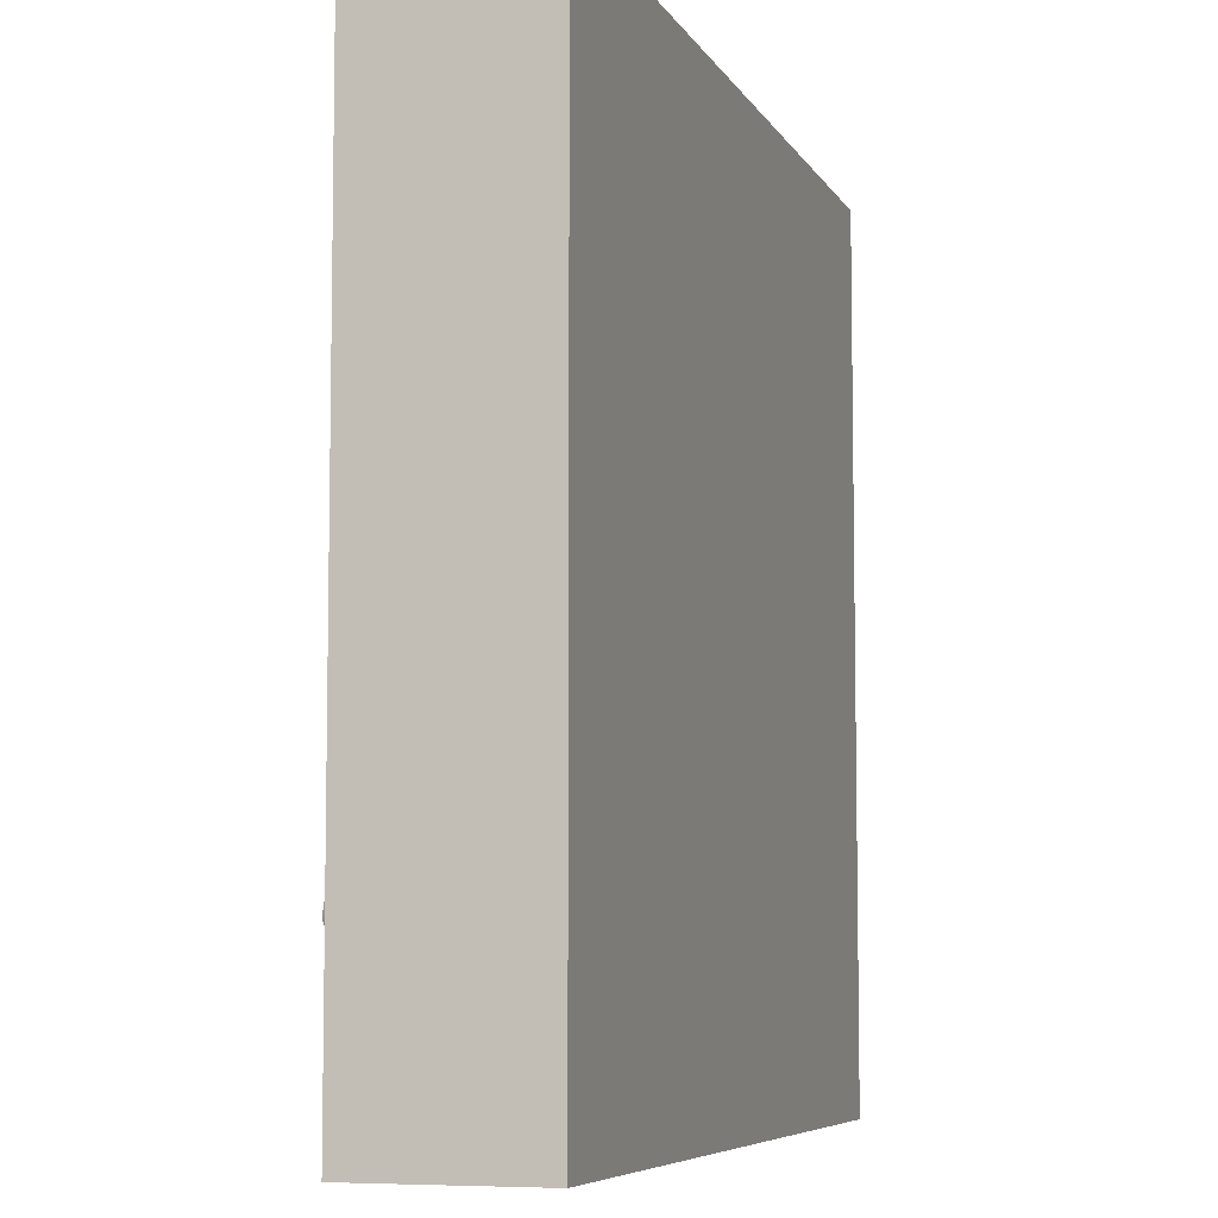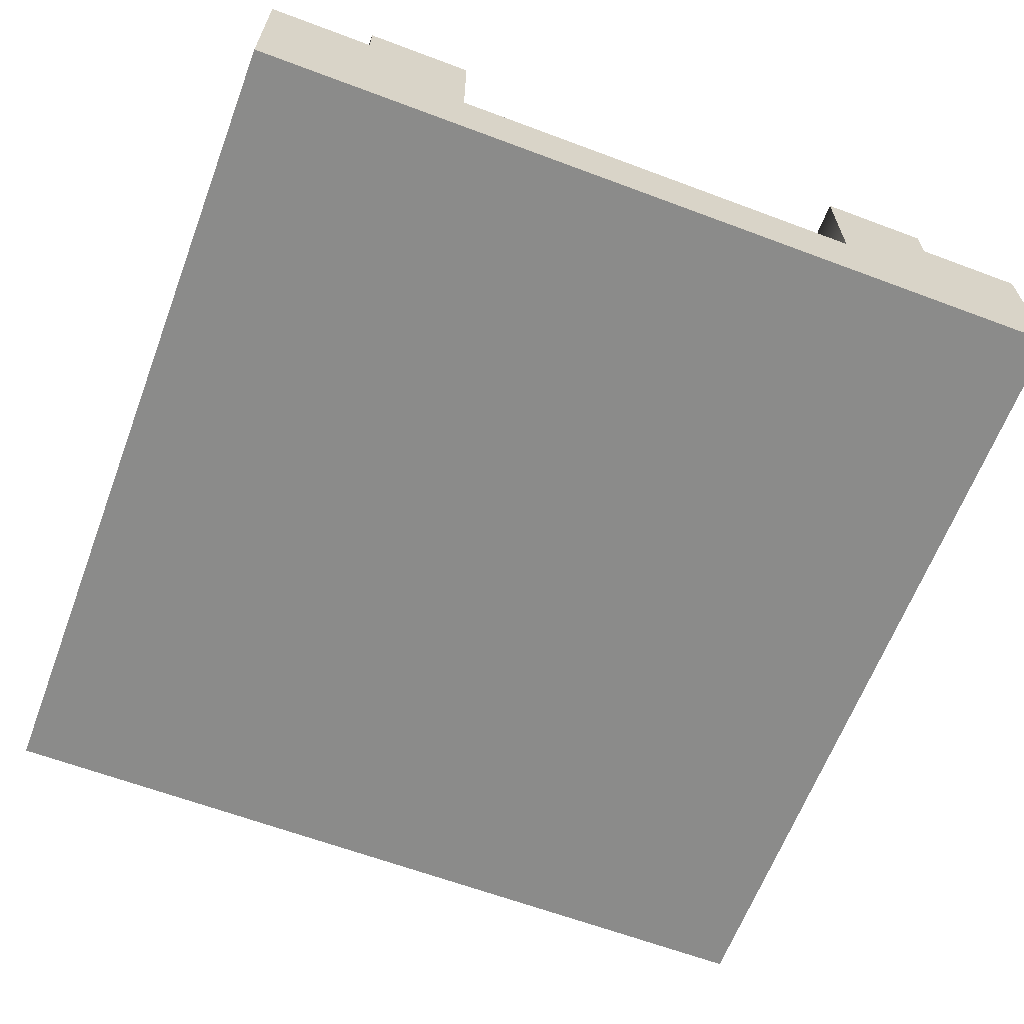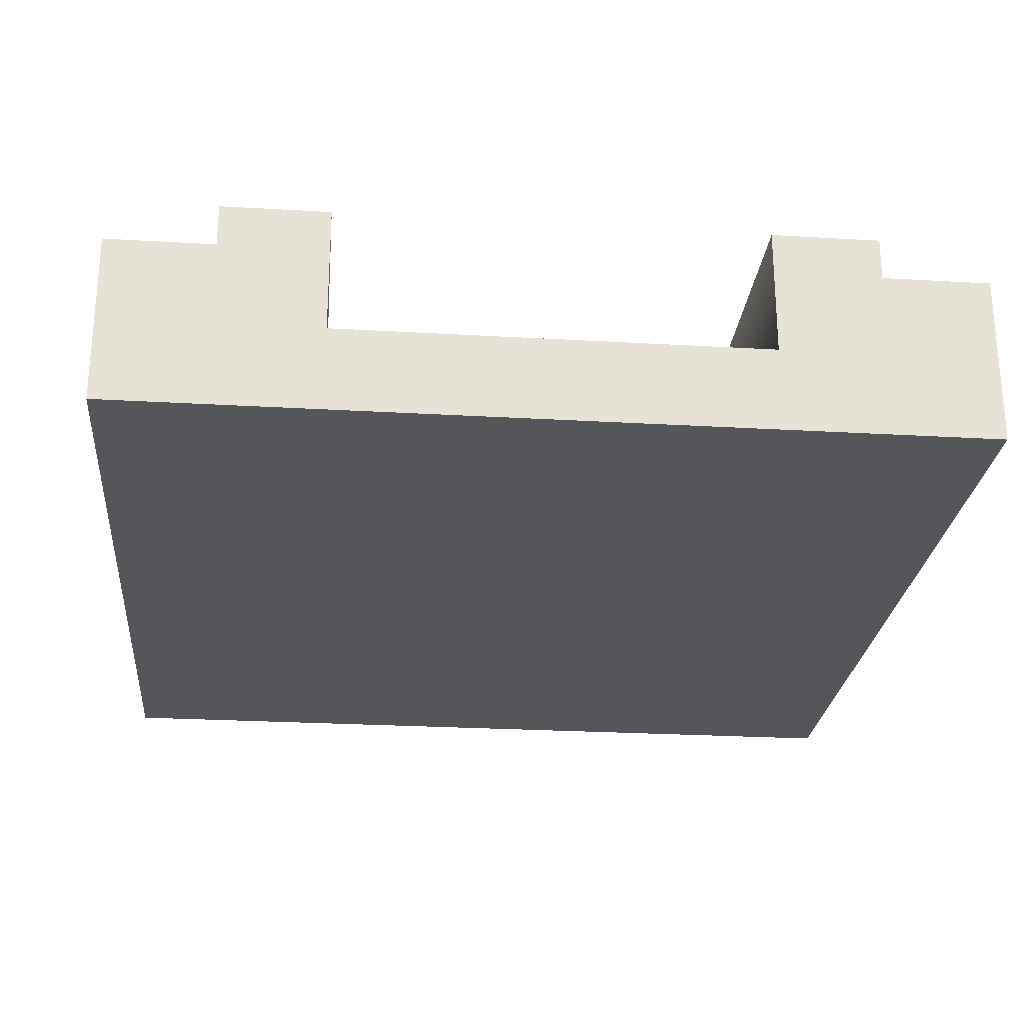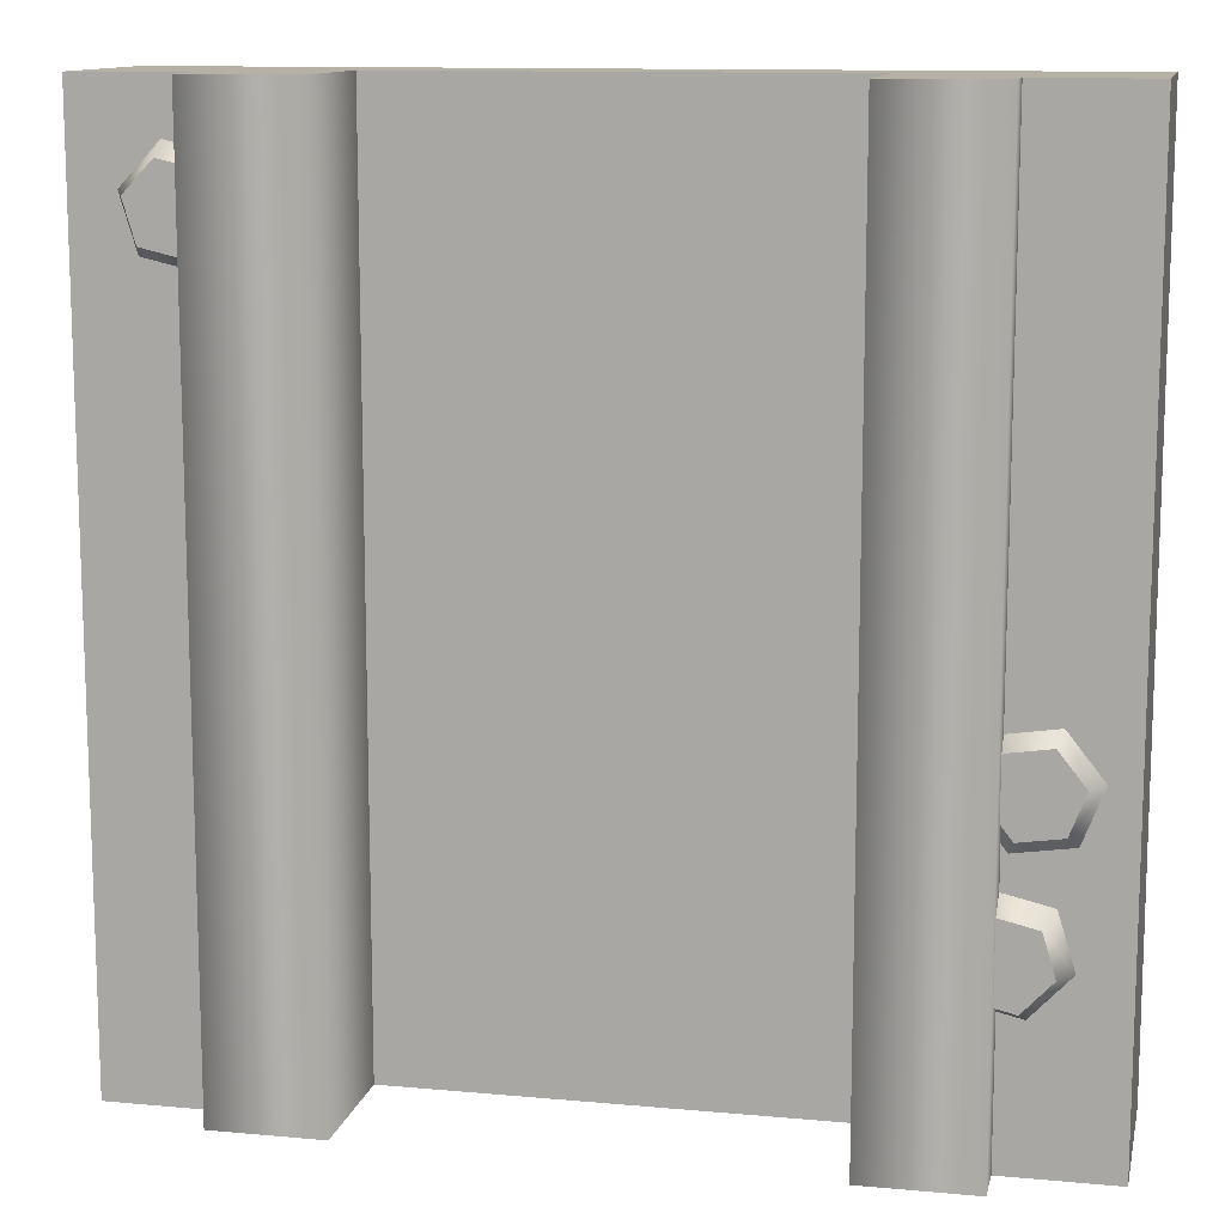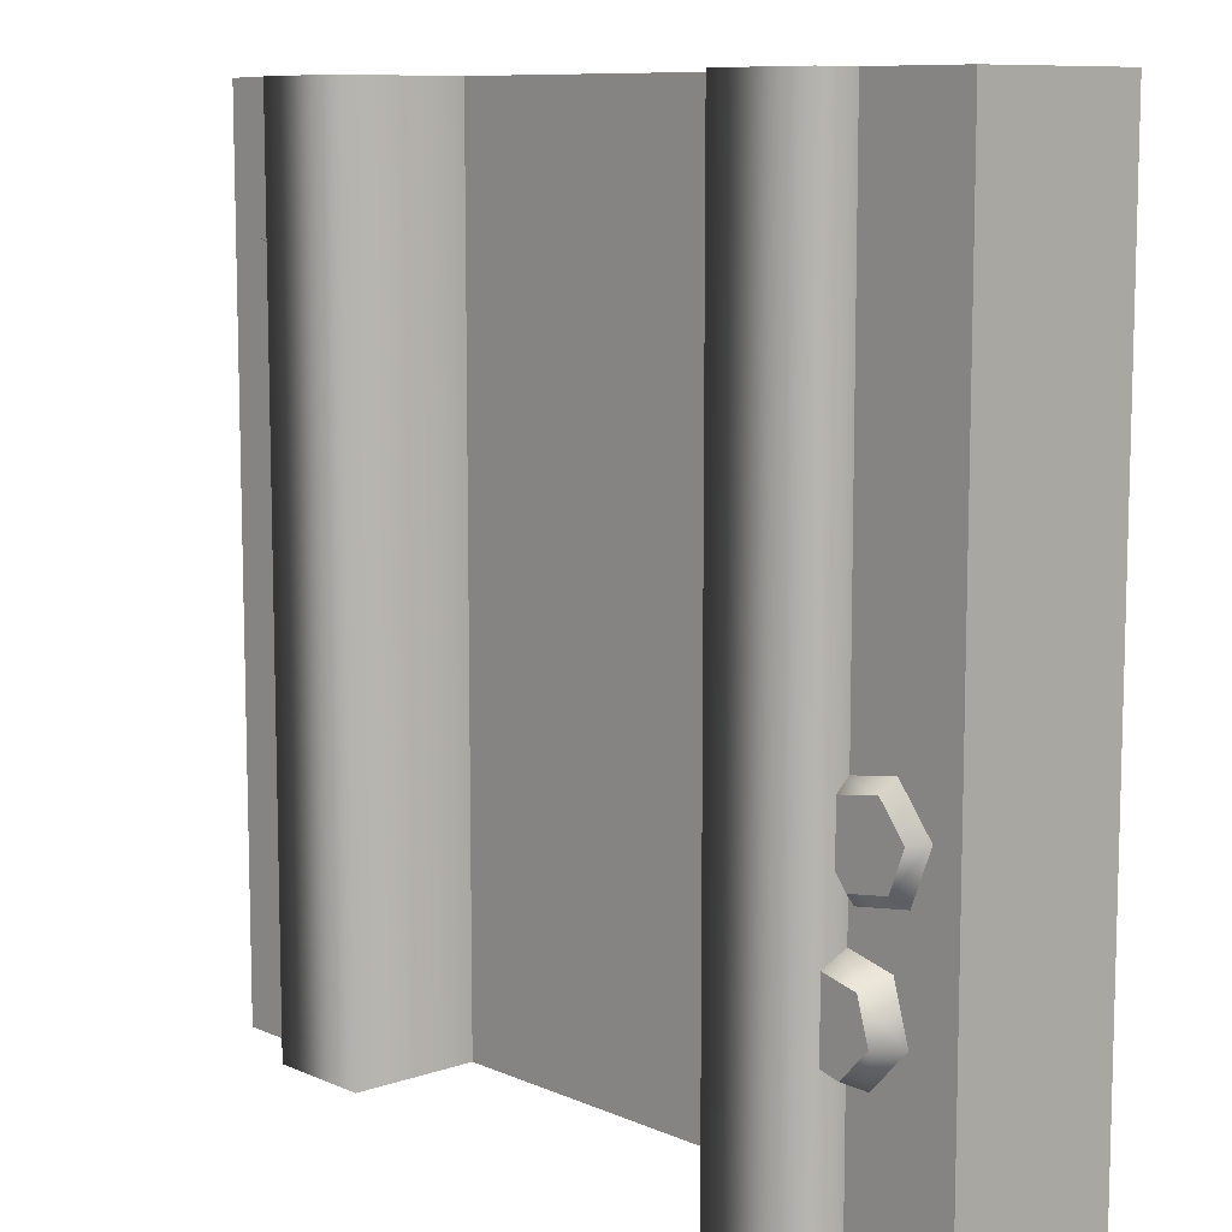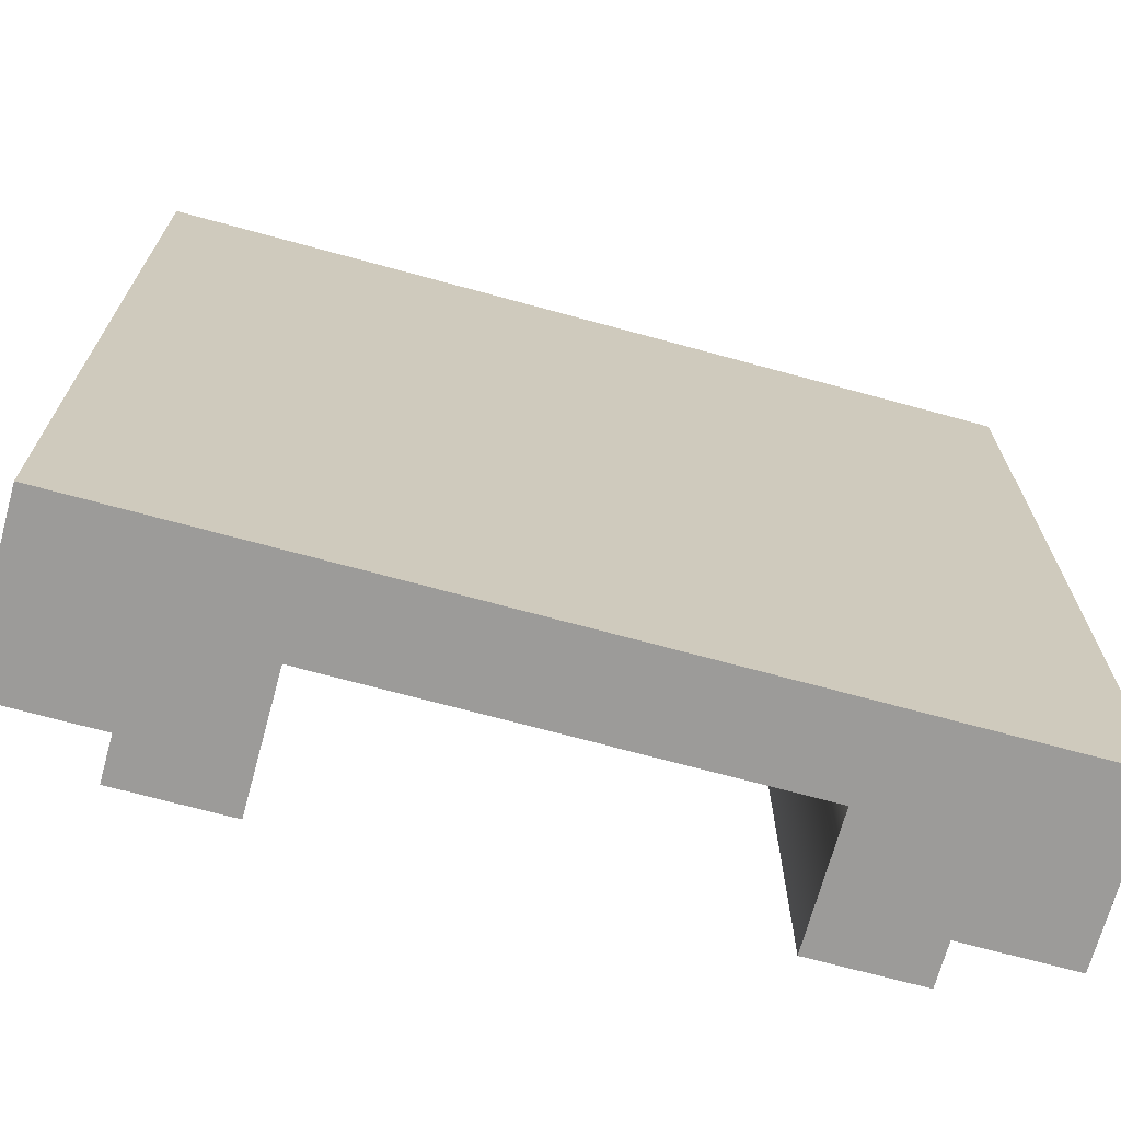
<metadata>
{"format":"obj","ext":"obj","renderer":"f3d","projection":"perspective","resolution":1024,"background":"white","views":[{"elev":-6.8,"azim":-72.5,"up":"+Z"},{"elev":-63.7,"azim":-20.7,"up":"+Y"},{"elev":-25.3,"azim":-5.4,"up":"+Y"},{"elev":12.0,"azim":-167.7,"up":"+Z"},{"elev":9.5,"azim":-131.8,"up":"+Z"},{"elev":-69.9,"azim":-15.3,"up":"+Z"}]}
</metadata>
<code>
g snow-tile-river-straight
v 0.5 0 0.5 1 1 1
v 0.5 0 -0.5 1 1 1
v -0.5 0 0.5 1 1 1
v -0.5 0 -0.5 1 1 1
v -0.5 0.2 -0.5 1 1 1
v -0.5 0.2 0.5 1 1 1
v 0.375 0.25 -0.5 1 1 1
v 0.25 0.25 -0.5 1 1 1
v 0.375 0.2 -0.5 1 1 1
v 0.25 0.1 -0.5 1 1 1
v 0.5 0.2 -0.5 1 1 1
v -0.25 0.1 -0.5 1 1 1
v -0.375 0.2 -0.5 1 1 1
v -0.25 0.25 -0.5 1 1 1
v -0.375 0.25 -0.5 1 1 1
v -0.375 0.25 0.5 1 1 1
v -0.25 0.25 0.5 1 1 1
v -0.375 0.2 0.5 1 1 1
v -0.25 0.1 0.5 1 1 1
v 0.25 0.1 0.5 1 1 1
v 0.5 0.2 0.5 1 1 1
v 0.375 0.2 0.5 1 1 1
v 0.25 0.25 0.5 1 1 1
v 0.375 0.25 0.5 1 1 1
v 0.4346 0.2319 0.3898 1 1 1
v 0.4207 0.2319 0.344 1 1 1
v 0.4018 0.2319 0.4248 1 1 1
v 0.374 0.2319 0.333 1 1 1
v 0.3551 0.2319 0.4139 1 1 1
v 0.3412 0.2319 0.368 1 1 1
v -0.4232 0.216 -0.08574 1 1 1
v -0.3758 0.216 -0.09278 1 1 1
v -0.453 0.216 -0.1233 1 1 1
v -0.4354 0.216 -0.1678 1 1 1
v -0.3582 0.216 -0.1374 1 1 1
v -0.388 0.216 -0.1749 1 1 1
v -0.3373 0.2319 -0.2746 1 1 1
v -0.3511 0.2319 -0.3205 1 1 1
v -0.3701 0.2319 -0.2397 1 1 1
v -0.3978 0.2319 -0.3314 1 1 1
v -0.4167 0.2319 -0.2506 1 1 1
v -0.4306 0.2319 -0.2965 1 1 1
v 0.4501 0.2 0.3935 1 1 1
v 0.4316 0.2 0.3323 1 1 1
v 0.3442 0.2 0.4255 1 1 1
v 0.3257 0.2 0.3643 1 1 1
v 0.4064 0.2 0.4401 1 1 1
v 0.3694 0.2 0.3177 1 1 1
v -0.4291 0.2 -0.07088 1 1 1
v -0.3659 0.2 -0.08027 1 1 1
v -0.4454 0.2 -0.1804 1 1 1
v -0.3821 0.2 -0.1898 1 1 1
v -0.4688 0.2 -0.1209 1 1 1
v -0.3424 0.2 -0.1397 1 1 1
v -0.3217 0.2 -0.271 1 1 1
v -0.3402 0.2 -0.3321 1 1 1
v -0.4277 0.2 -0.239 1 1 1
v -0.4462 0.2 -0.3001 1 1 1
v -0.3655 0.2 -0.2244 1 1 1
v -0.4024 0.2 -0.3467 1 1 1
f 3 2 1
f 2 3 4
f 1 2 3
f 4 3 2
f 3 5 4
f 5 3 6
f 4 5 3
f 6 3 5
f 9 8 7
f 8 9 10
f 11 10 9
f 2 10 11
f 10 2 12
f 4 12 2
f 12 4 5
f 12 5 13
f 12 13 14
f 14 13 15
f 7 8 9
f 10 9 8
f 9 10 11
f 11 10 2
f 12 2 10
f 2 12 4
f 5 4 12
f 13 5 12
f 14 13 12
f 15 13 14
f 18 17 16
f 17 18 19
f 6 19 18
f 3 19 6
f 19 3 20
f 1 20 3
f 20 1 21
f 20 21 22
f 20 22 23
f 23 22 24
f 16 17 18
f 19 18 17
f 18 19 6
f 6 19 3
f 20 3 19
f 3 20 1
f 21 1 20
f 22 21 20
f 23 22 20
f 24 22 23
f 21 2 11
f 2 21 1
f 11 2 21
f 1 21 2
f 5 18 13
f 18 5 6
f 13 18 5
f 6 5 18
f 9 21 11
f 21 9 22
f 11 21 9
f 22 9 21
f 28 29 30
f 28 27 29
f 26 27 28
f 27 26 25
f 30 29 28
f 29 27 28
f 28 27 26
f 25 26 27
f 35 34 36
f 32 34 35
f 32 33 34
f 33 32 31
f 36 34 35
f 35 34 32
f 34 33 32
f 31 32 33
f 40 41 42
f 40 39 41
f 38 39 40
f 39 38 37
f 42 41 40
f 41 39 40
f 40 39 38
f 37 38 39
f 12 20 10
f 20 12 19
f 10 20 12
f 19 12 20
f 20 8 10
f 8 20 23
f 10 8 20
f 23 20 8
f 17 12 14
f 12 17 19
f 14 12 17
f 19 17 12
f 24 9 7
f 9 24 22
f 7 9 24
f 22 24 9
f 18 15 13
f 15 18 16
f 13 15 18
f 16 18 15
f 8 24 7
f 24 8 23
f 7 24 8
f 23 8 24
f 15 17 14
f 17 15 16
f 14 17 15
f 16 15 17
f 47 29 27
f 29 47 45
f 27 29 47
f 45 47 29
f 48 26 28
f 26 48 44
f 28 26 48
f 44 48 26
f 28 46 48
f 46 28 30
f 48 46 28
f 30 28 46
f 43 27 25
f 27 43 47
f 25 27 43
f 47 43 27
f 29 46 30
f 46 29 45
f 30 46 29
f 45 29 46
f 43 26 44
f 26 43 25
f 44 26 43
f 25 43 26
f 53 34 33
f 34 53 51
f 33 34 53
f 51 53 34
f 54 32 35
f 32 54 50
f 35 32 54
f 50 54 32
f 35 52 54
f 52 35 36
f 54 52 35
f 36 35 52
f 49 33 31
f 33 49 53
f 31 33 49
f 53 49 33
f 34 52 36
f 52 34 51
f 36 52 34
f 51 34 52
f 50 31 32
f 31 50 49
f 32 31 50
f 49 50 31
f 59 41 39
f 41 59 57
f 39 41 59
f 57 59 41
f 60 38 40
f 38 60 56
f 40 38 60
f 56 60 38
f 42 60 40
f 60 42 58
f 40 60 42
f 58 42 60
f 55 39 37
f 39 55 59
f 37 39 55
f 59 55 39
f 41 58 42
f 58 41 57
f 42 58 41
f 57 41 58
f 56 37 38
f 37 56 55
f 38 37 56
f 55 56 37
g snow-tile-river-straight
f 3 2 1
f 2 3 4
f 1 2 3
f 4 3 2
f 3 5 4
f 5 3 6
f 4 5 3
f 6 3 5
f 9 8 7
f 8 9 10
f 11 10 9
f 2 10 11
f 10 2 12
f 4 12 2
f 12 4 5
f 12 5 13
f 12 13 14
f 14 13 15
f 7 8 9
f 10 9 8
f 9 10 11
f 11 10 2
f 12 2 10
f 2 12 4
f 5 4 12
f 13 5 12
f 14 13 12
f 15 13 14
f 18 17 16
f 17 18 19
f 6 19 18
f 3 19 6
f 19 3 20
f 1 20 3
f 20 1 21
f 20 21 22
f 20 22 23
f 23 22 24
f 16 17 18
f 19 18 17
f 18 19 6
f 6 19 3
f 20 3 19
f 3 20 1
f 21 1 20
f 22 21 20
f 23 22 20
f 24 22 23
f 21 2 11
f 2 21 1
f 11 2 21
f 1 21 2
f 5 18 13
f 18 5 6
f 13 18 5
f 6 5 18
f 9 21 11
f 21 9 22
f 11 21 9
f 22 9 21
f 28 29 30
f 28 27 29
f 26 27 28
f 27 26 25
f 30 29 28
f 29 27 28
f 28 27 26
f 25 26 27
f 35 34 36
f 32 34 35
f 32 33 34
f 33 32 31
f 36 34 35
f 35 34 32
f 34 33 32
f 31 32 33
f 40 41 42
f 40 39 41
f 38 39 40
f 39 38 37
f 42 41 40
f 41 39 40
f 40 39 38
f 37 38 39
f 12 20 10
f 20 12 19
f 10 20 12
f 19 12 20
f 20 8 10
f 8 20 23
f 10 8 20
f 23 20 8
f 17 12 14
f 12 17 19
f 14 12 17
f 19 17 12
f 24 9 7
f 9 24 22
f 7 9 24
f 22 24 9
f 18 15 13
f 15 18 16
f 13 15 18
f 16 18 15
f 8 24 7
f 24 8 23
f 7 24 8
f 23 8 24
f 15 17 14
f 17 15 16
f 14 17 15
f 16 15 17
f 47 29 27
f 29 47 45
f 27 29 47
f 45 47 29
f 48 26 28
f 26 48 44
f 28 26 48
f 44 48 26
f 28 46 48
f 46 28 30
f 48 46 28
f 30 28 46
f 43 27 25
f 27 43 47
f 25 27 43
f 47 43 27
f 29 46 30
f 46 29 45
f 30 46 29
f 45 29 46
f 43 26 44
f 26 43 25
f 44 26 43
f 25 43 26
f 53 34 33
f 34 53 51
f 33 34 53
f 51 53 34
f 54 32 35
f 32 54 50
f 35 32 54
f 50 54 32
f 35 52 54
f 52 35 36
f 54 52 35
f 36 35 52
f 49 33 31
f 33 49 53
f 31 33 49
f 53 49 33
f 34 52 36
f 52 34 51
f 36 52 34
f 51 34 52
f 50 31 32
f 31 50 49
f 32 31 50
f 49 50 31
f 59 41 39
f 41 59 57
f 39 41 59
f 57 59 41
f 60 38 40
f 38 60 56
f 40 38 60
f 56 60 38
f 42 60 40
f 60 42 58
f 40 60 42
f 58 42 60
f 55 39 37
f 39 55 59
f 37 39 55
f 59 55 39
f 41 58 42
f 58 41 57
f 42 58 41
f 57 41 58
f 56 37 38
f 37 56 55
f 38 37 56
f 55 56 37

</code>
